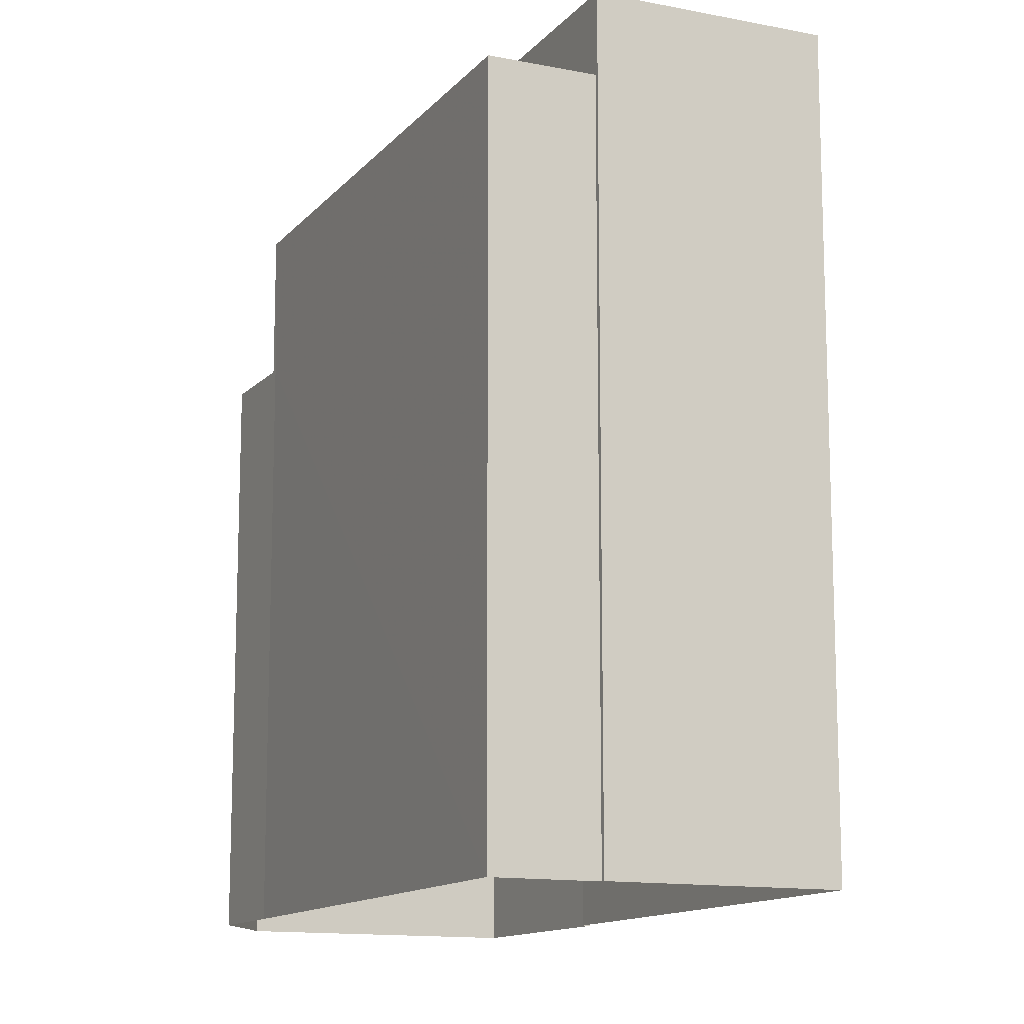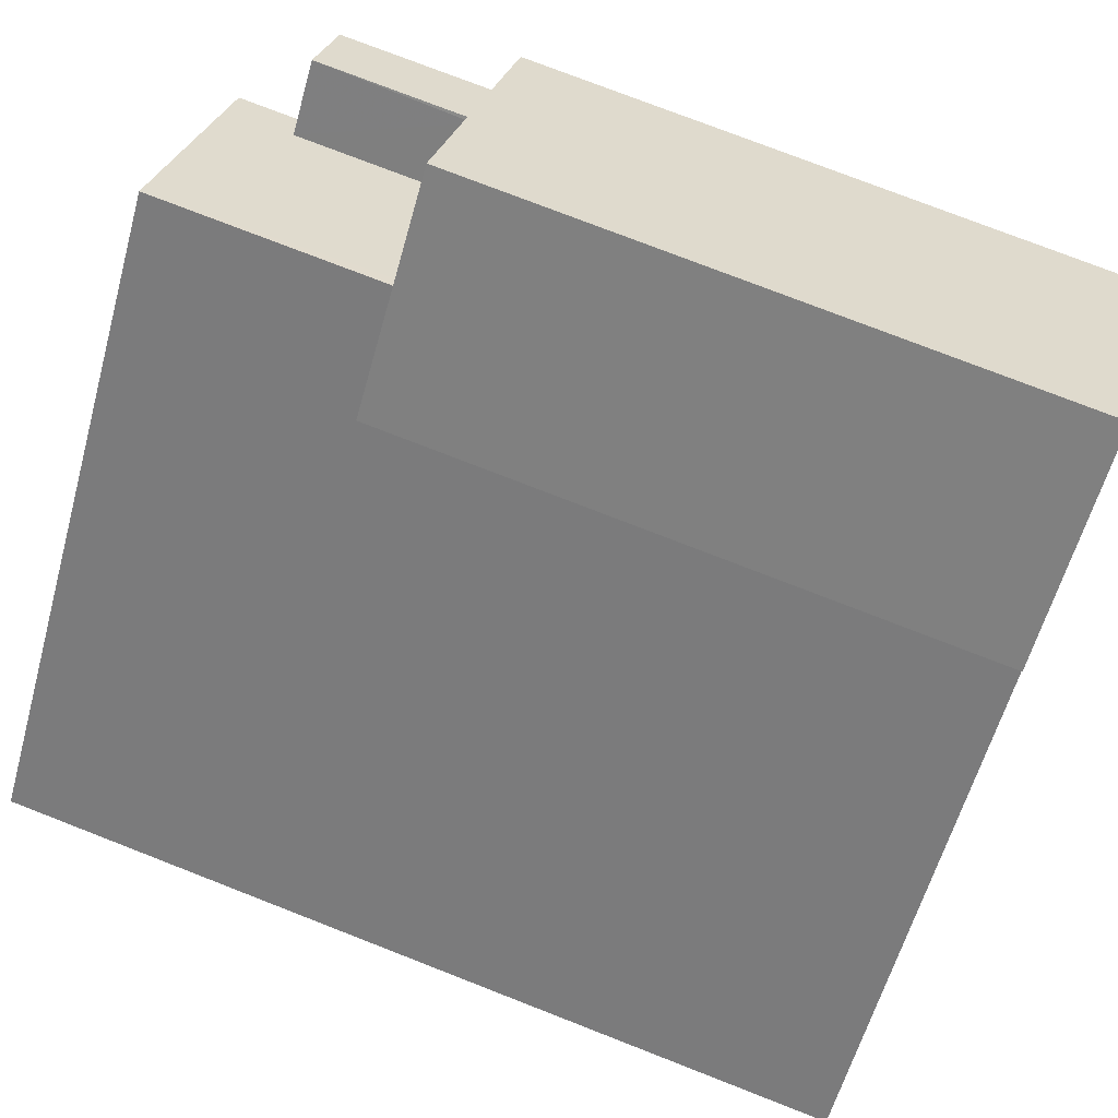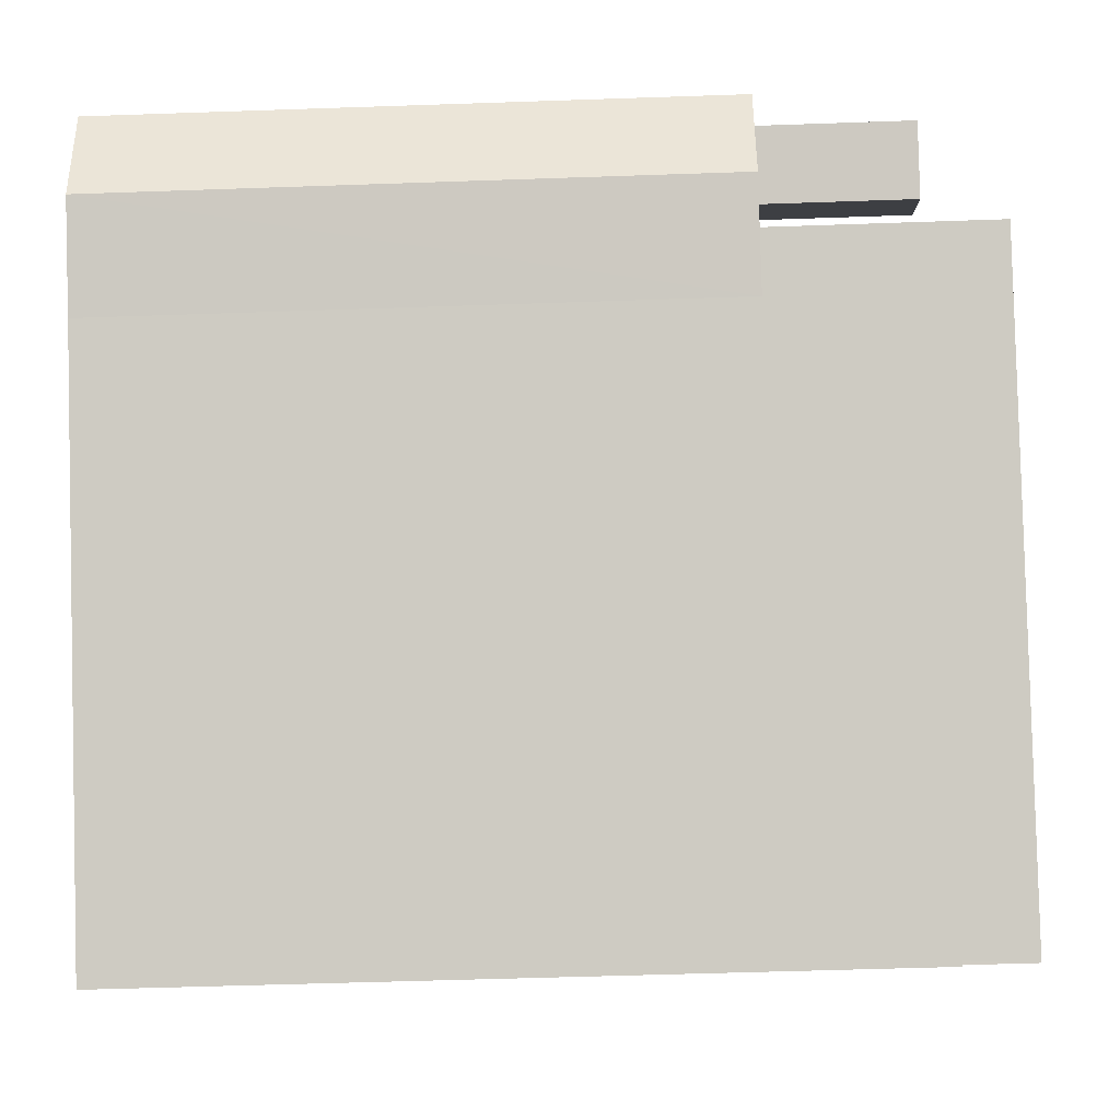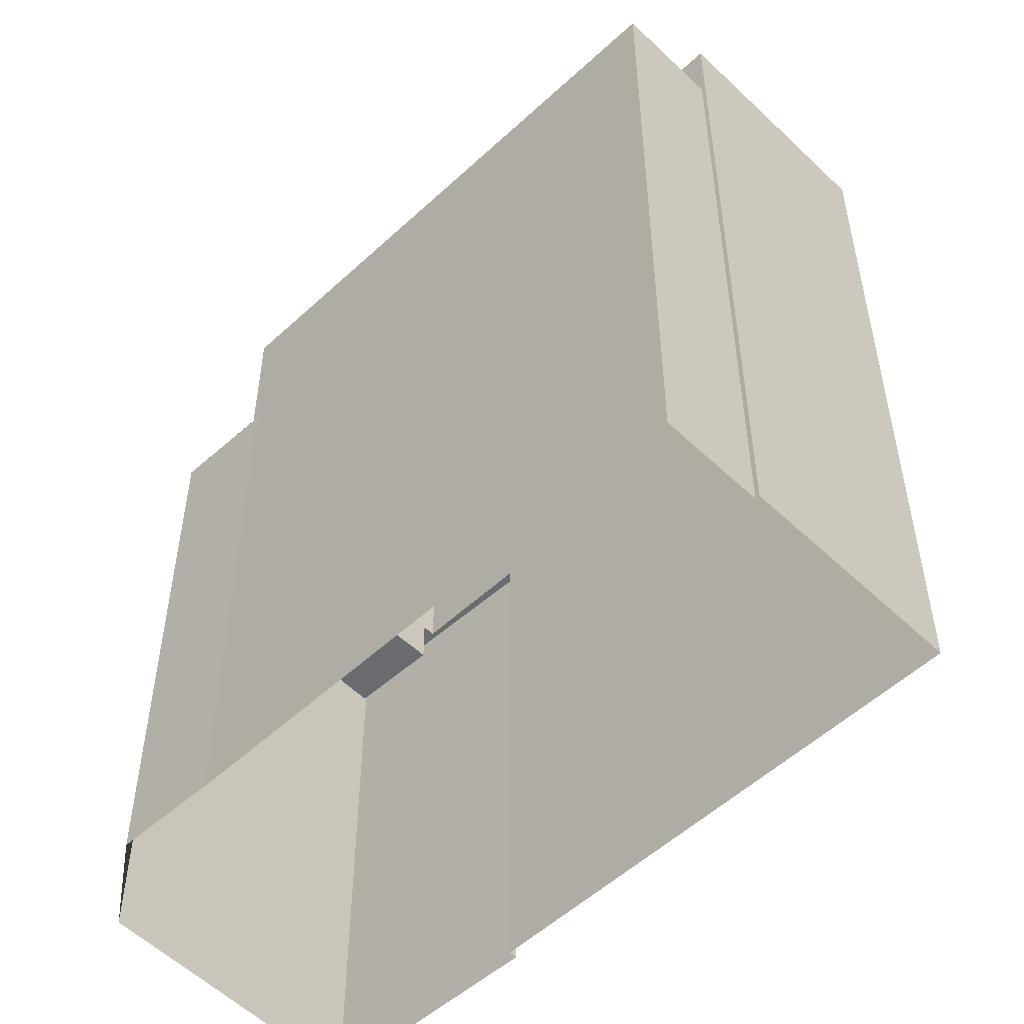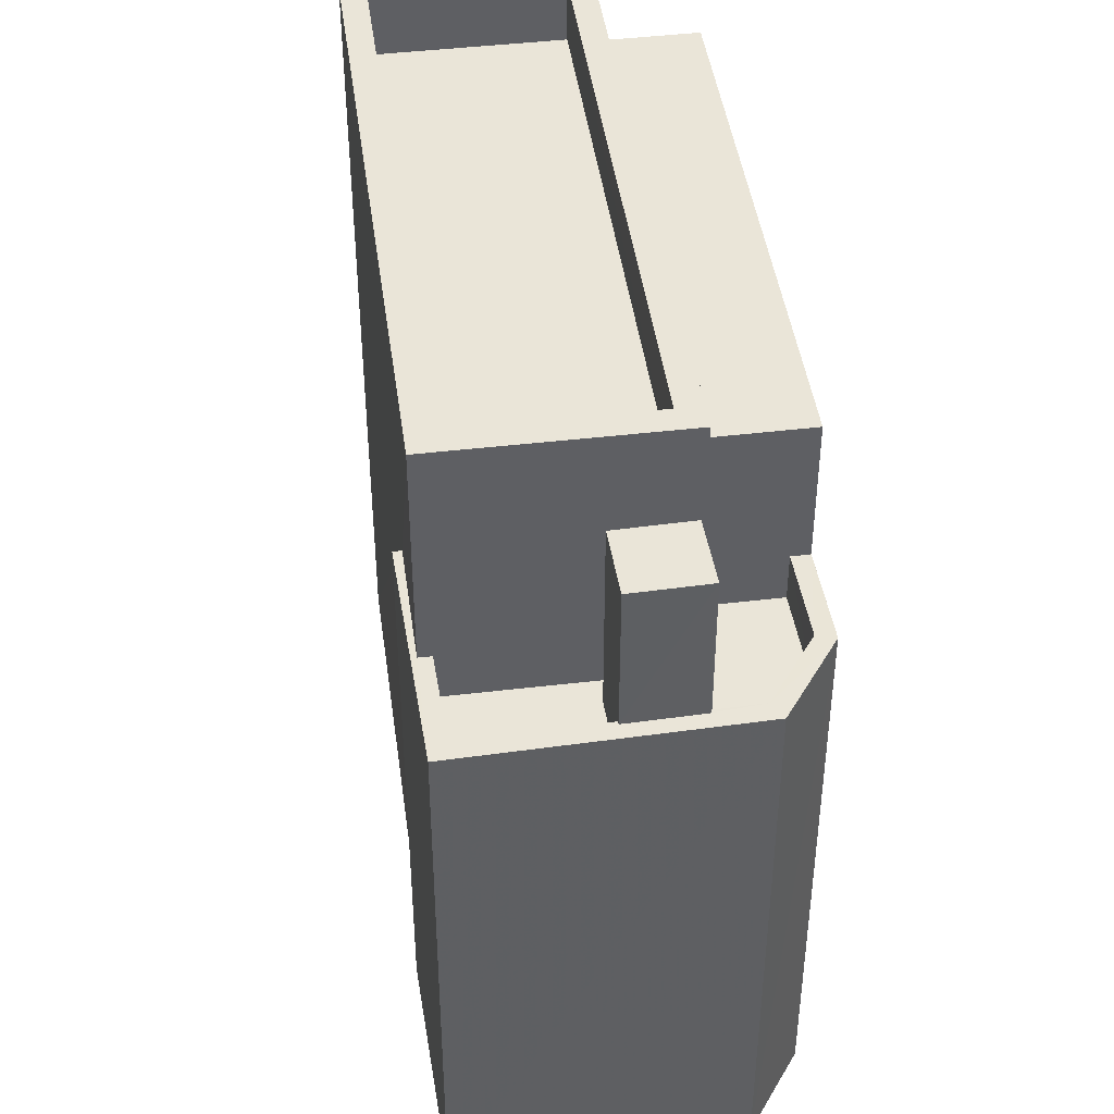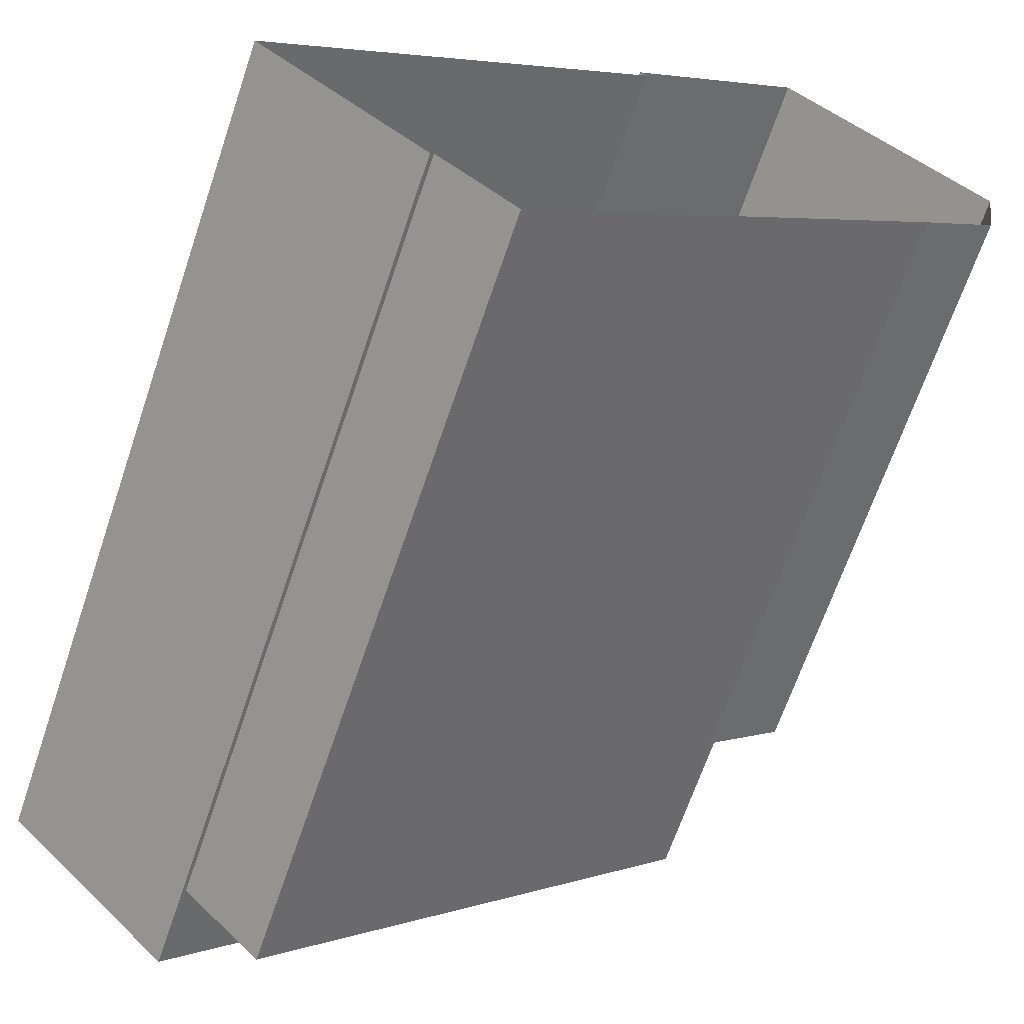
<metadata>
{"format":"obj","ext":"obj","renderer":"f3d","projection":"perspective","resolution":1024,"background":"white","views":[{"elev":-13.0,"azim":21.5,"up":"+Z"},{"elev":76.5,"azim":111.3,"up":"+Y"},{"elev":-51.2,"azim":-87.8,"up":"+Y"},{"elev":-53.6,"azim":0.7,"up":"+Z"},{"elev":44.7,"azim":-141.8,"up":"+Z"},{"elev":-66.7,"azim":161.3,"up":"+Y"}]}
</metadata>
<code>
v -5799 -3.655e+04 2.106
v -5799 -3.655e+04 2.106
v -5802 -3.654e+04 2.108
v -5805 -3.655e+04 2.107
v -5805 -3.655e+04 2.107
v -5803 -3.655e+04 2.106
v -5796 -3.656e+04 2.104
v -5793 -3.655e+04 2.104
v -5796 -3.656e+04 2.104
v -5797 -3.656e+04 2.103
v -5803 -3.655e+04 13.96
v -5804 -3.655e+04 13.96
v -5803 -3.655e+04 13.96
v -5803 -3.655e+04 13.96
v -5802 -3.655e+04 10.77
v -5803 -3.655e+04 10.77
v -5803 -3.655e+04 10.77
v -5804 -3.655e+04 10.77
v -5805 -3.655e+04 10.77
v -5803 -3.655e+04 10.77
v -5803 -3.655e+04 10.77
v -5801 -3.655e+04 10.77
v -5802 -3.654e+04 10.77
v -5803 -3.655e+04 10.77
v -5804 -3.655e+04 10.77
v -5799 -3.655e+04 11.57
v -5801 -3.655e+04 11.57
v -5799 -3.655e+04 11.57
v -5804 -3.655e+04 11.57
v -5805 -3.655e+04 11.57
v -5803 -3.655e+04 11.57
v -5802 -3.654e+04 11.57
v -5803 -3.655e+04 11.57
v -5804 -3.655e+04 11.57
v -5805 -3.655e+04 11.57
v -5805 -3.655e+04 11.57
v -5803 -3.655e+04 11.57
v -5802 -3.654e+04 11.57
v -5801 -3.655e+04 11.57
v -5803 -3.655e+04 11.57
v -5804 -3.655e+04 11.57
v -5804 -3.655e+04 11.57
v -5796 -3.656e+04 13.91
v -5802 -3.655e+04 13.92
v -5804 -3.655e+04 13.92
v -5797 -3.656e+04 13.91
v -5801 -3.655e+04 15.2
v -5793 -3.655e+04 15.2
v -5801 -3.655e+04 15.2
v -5794 -3.655e+04 15.2
v -5803 -3.655e+04 14.2
v -5796 -3.655e+04 14.2
v -5794 -3.655e+04 14.2
v -5801 -3.655e+04 14.2
v -5803 -3.655e+04 15.2
v -5796 -3.655e+04 15.2
v -5796 -3.656e+04 15.2
v -5803 -3.655e+04 15.2
f 1 2 3
f 3 2 4
f 5 4 6
f 7 2 8
f 7 8 9
f 10 6 7
f 4 2 6
f 6 2 7
f 11 12 13
f 11 14 12
f 15 16 17
f 17 16 18
f 19 18 20
f 21 16 22
f 23 21 22
f 24 21 23
f 25 19 20
f 20 16 21
f 18 16 20
f 26 27 28
f 29 30 31
f 32 27 26
f 33 34 29
f 35 36 30
f 37 32 36
f 27 38 39
f 40 38 37
f 41 42 35
f 34 35 30
f 42 37 36
f 34 30 29
f 32 38 27
f 42 36 35
f 37 38 32
f 43 44 45
f 46 43 45
f 47 48 49
f 47 50 48
f 51 52 53
f 54 51 53
f 49 55 47
f 56 57 48
f 50 56 48
f 55 57 56
f 47 55 58
f 58 55 56
f 25 20 41
f 42 41 12
f 12 41 13
f 41 20 13
f 37 12 14
f 37 42 12
f 21 40 11
f 11 40 14
f 21 24 40
f 14 40 37
f 13 21 11
f 13 20 21
f 39 38 23
f 22 39 23
f 33 18 34
f 33 17 18
f 34 18 19
f 35 34 19
f 40 23 38
f 40 24 23
f 25 35 19
f 25 41 35
f 28 1 26
f 28 2 1
f 26 1 3
f 32 26 3
f 31 5 6
f 31 30 5
f 30 4 5
f 30 36 4
f 3 36 32
f 3 4 36
f 45 29 31
f 45 31 46
f 31 10 46
f 31 6 10
f 7 46 10
f 7 43 46
f 15 33 44
f 44 33 45
f 15 17 33
f 45 33 29
f 7 9 43
f 9 57 43
f 15 44 16
f 16 44 55
f 44 57 55
f 43 57 44
f 8 57 9
f 8 48 57
f 8 28 48
f 48 28 49
f 8 2 28
f 49 28 27
f 49 39 55
f 55 39 16
f 49 27 39
f 16 39 22
f 50 54 53
f 50 47 54
f 56 53 52
f 56 50 53
f 56 52 51
f 58 56 51
f 58 51 54
f 47 58 54

</code>
